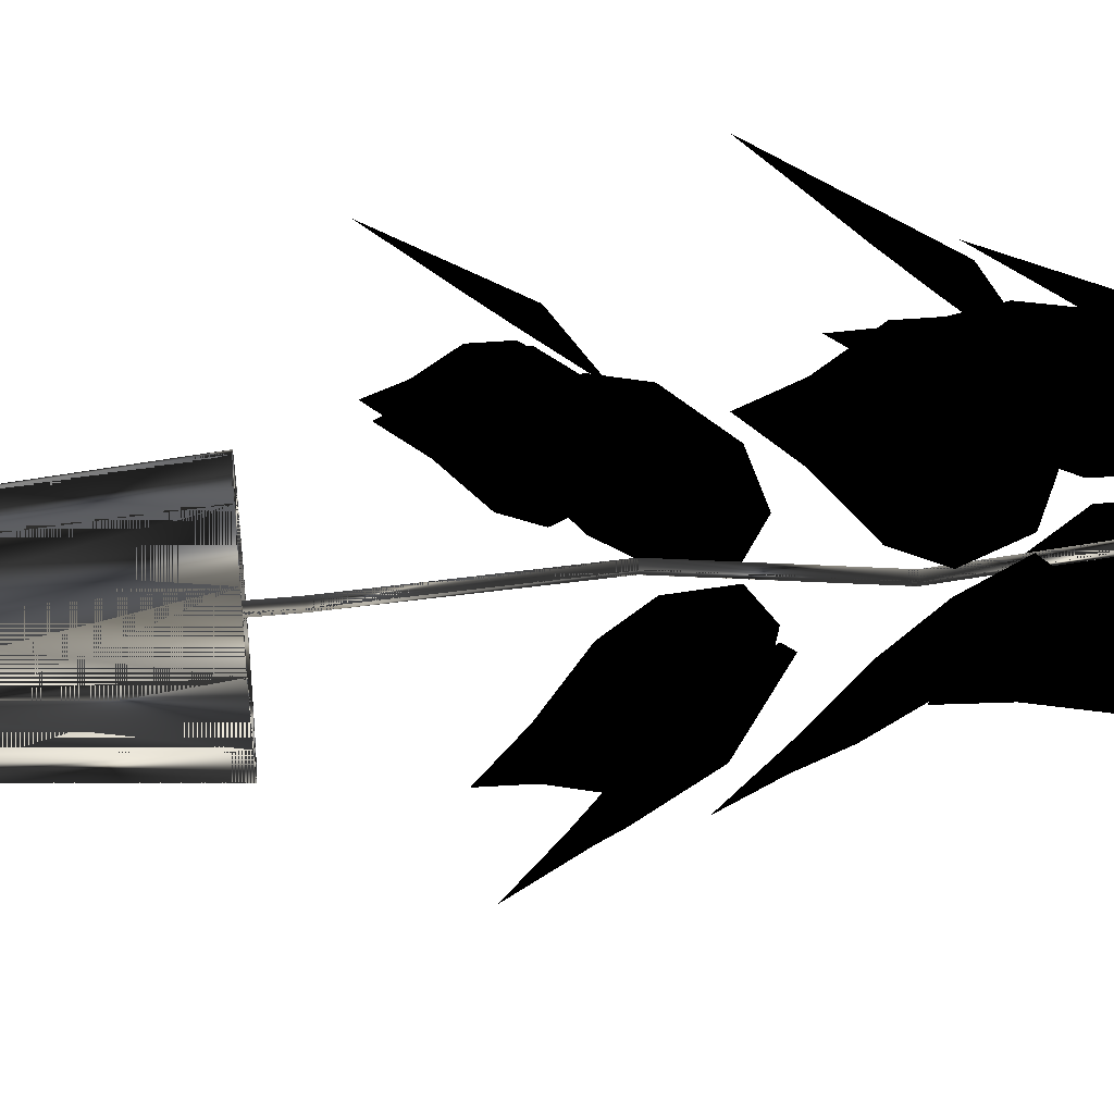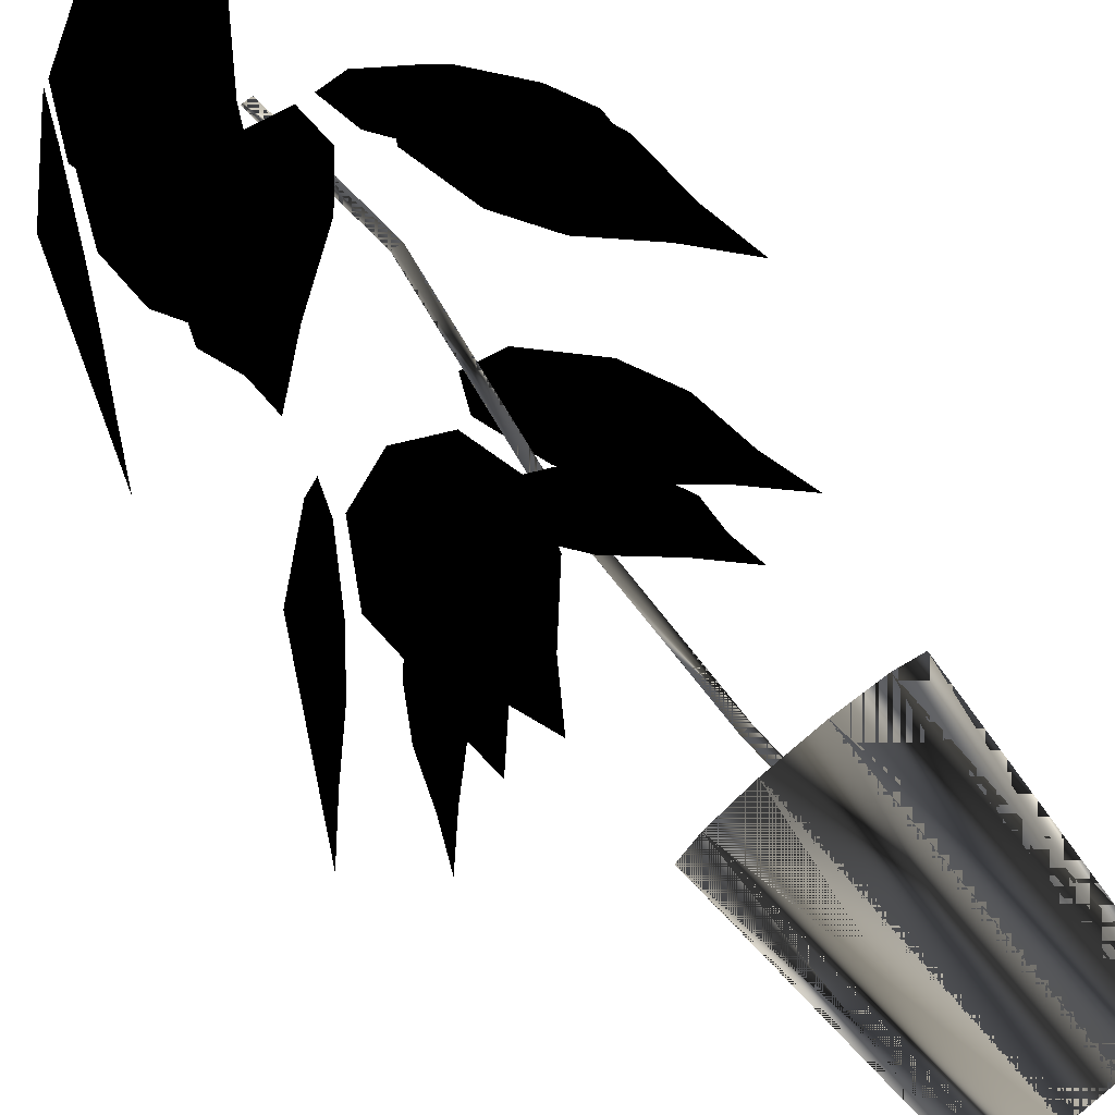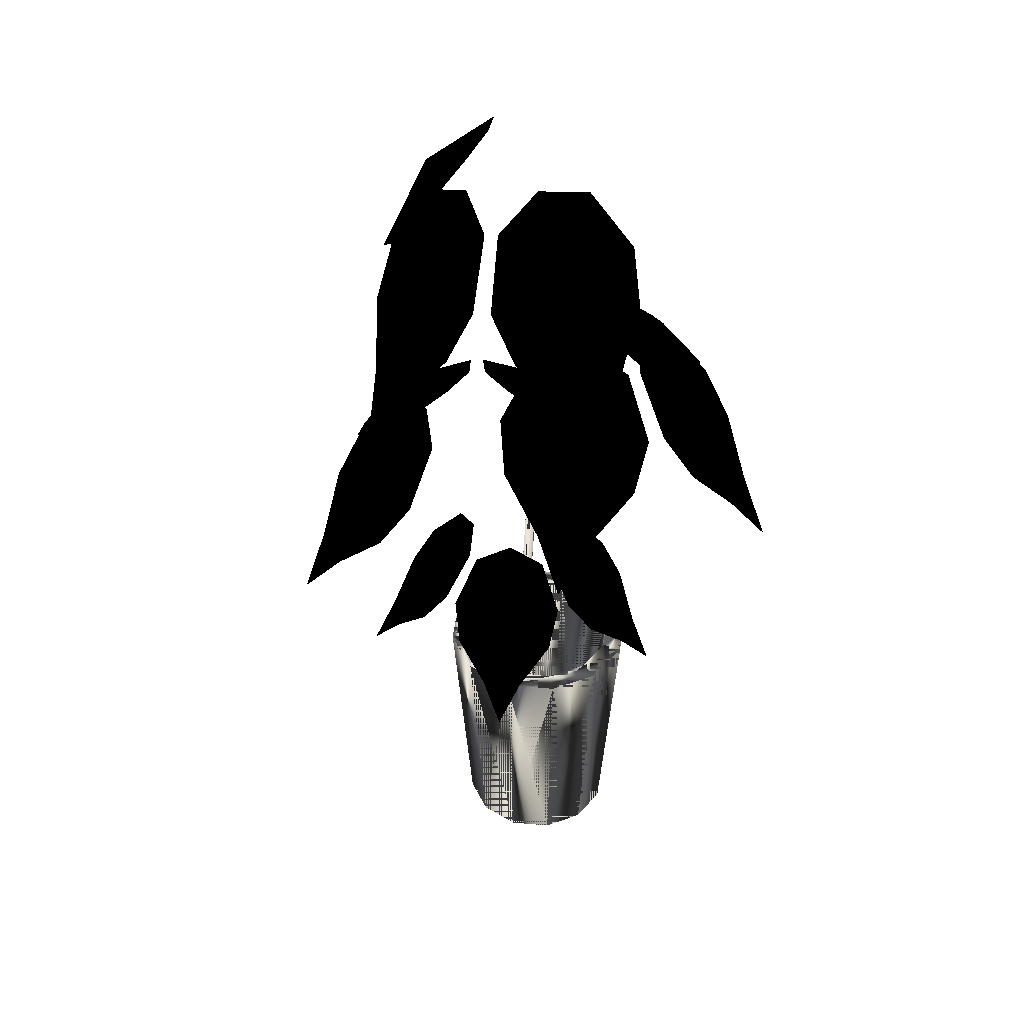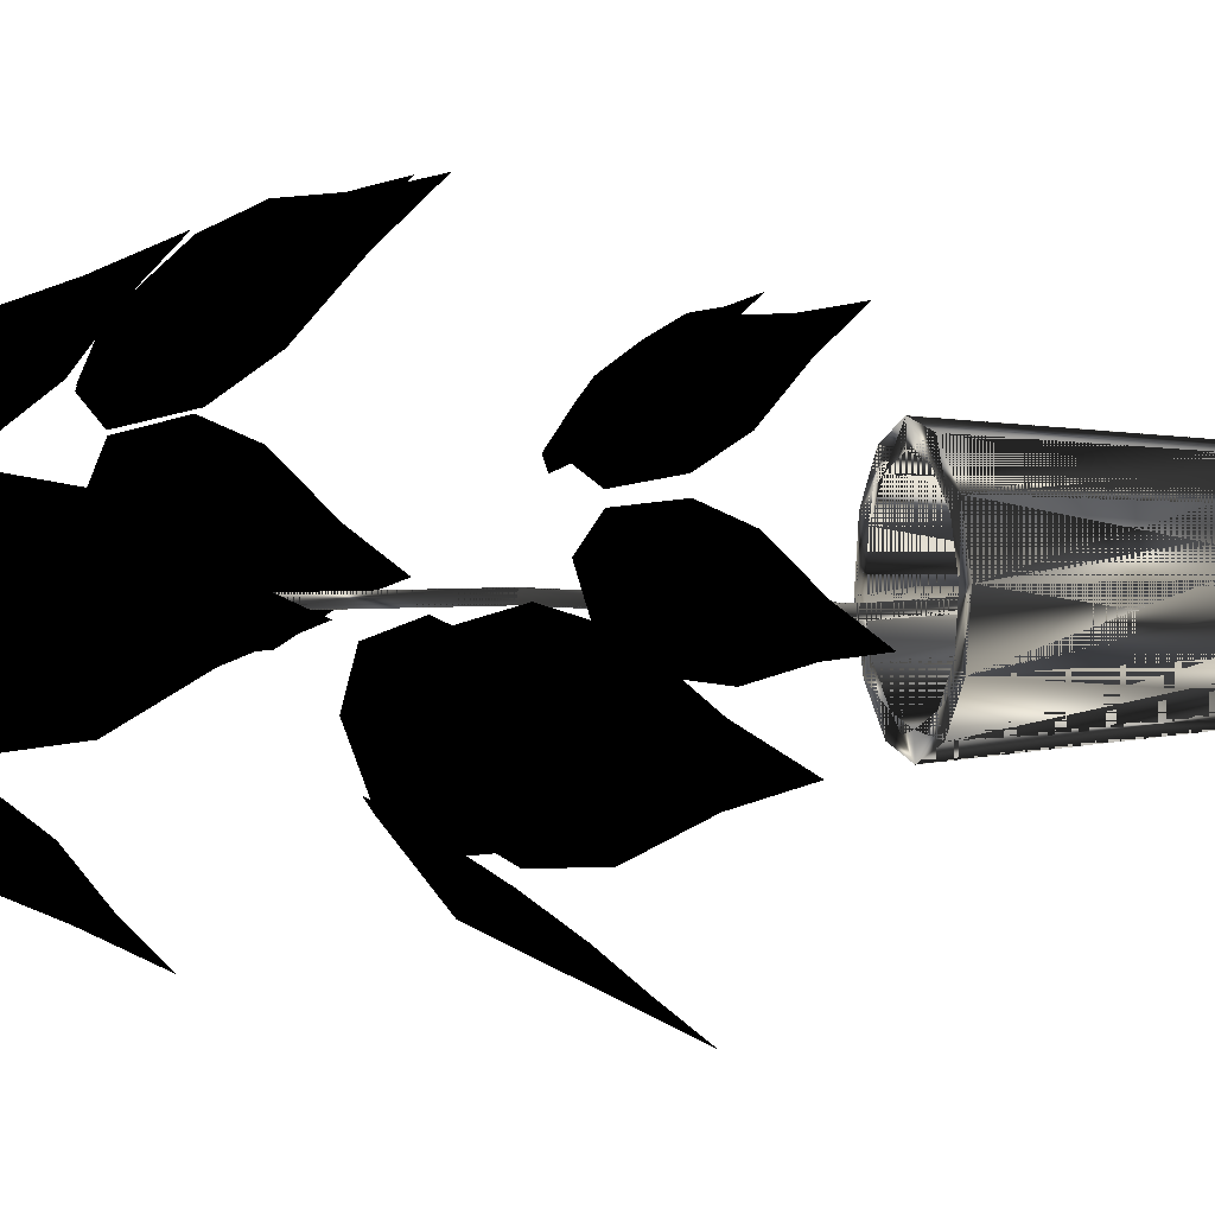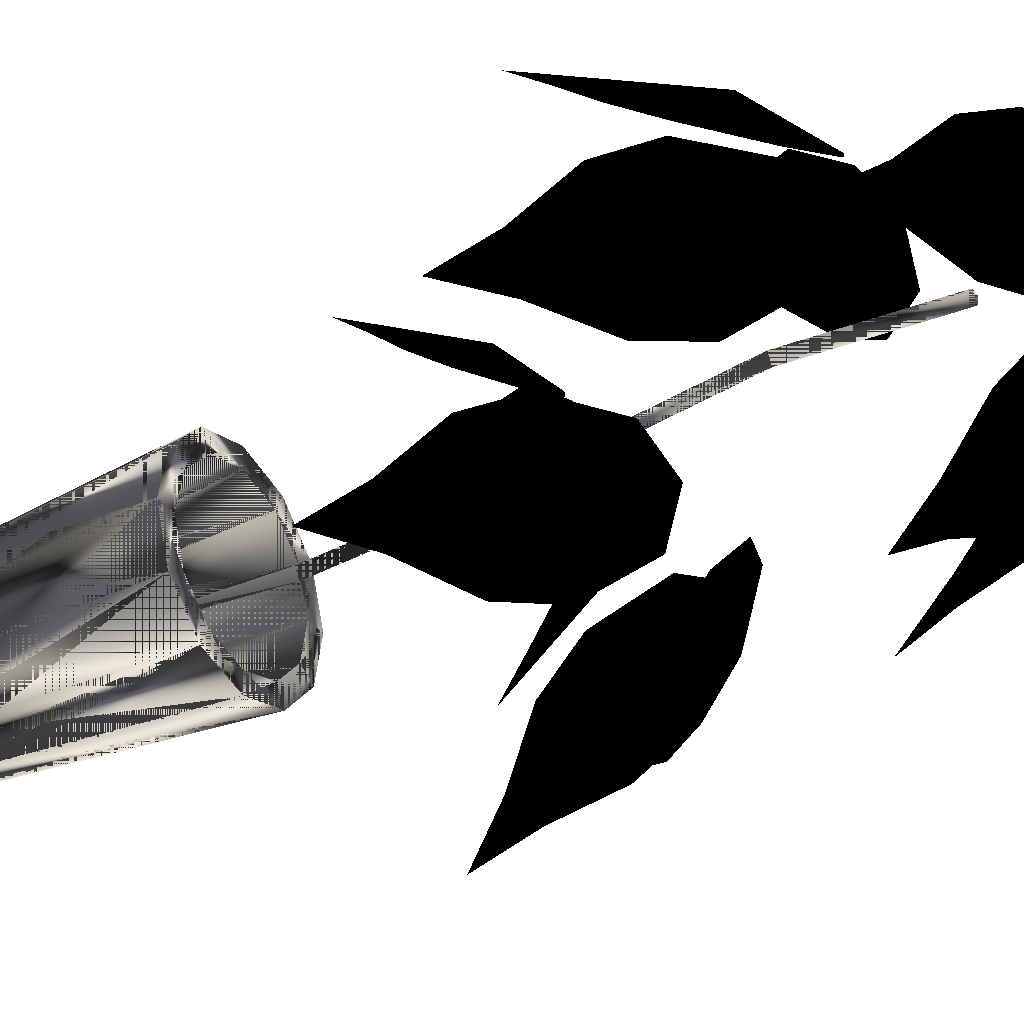
<metadata>
{"format":"obj","ext":"obj","renderer":"f3d","projection":"perspective","resolution":1024,"background":"white","views":[{"elev":44.5,"azim":84.0,"up":"+Z"},{"elev":76.4,"azim":-39.3,"up":"+Z"},{"elev":40.6,"azim":-33.4,"up":"+Y"},{"elev":4.0,"azim":-105.2,"up":"+Z"},{"elev":-38.8,"azim":119.9,"up":"+Z"}]}
</metadata>
<code>
v 0.3227 0.4181 0.4372
v 0.2854 0.5005 0.4191
v 0.3214 0.3837 0.4694
v 0.3317 0.4541 0.3979
v 0.323 0.4877 0.3734
v 0.289 0.5278 0.3612
v 0.2536 0.5409 0.3745
v 0.2904 0.4181 0.4602
v 0.2503 0.4541 0.4559
v 0.23 0.4877 0.4398
v 0.2295 0.5278 0.4036
v 0.1544 0.4181 0.4554
v 0.1622 0.5005 0.4148
v 0.1228 0.3837 0.4625
v 0.1946 0.4541 0.454
v 0.216 0.4877 0.4393
v 0.219 0.5278 0.4032
v 0.1971 0.5409 0.3725
v 0.1238 0.4181 0.4302
v 0.1175 0.4541 0.3904
v 0.1279 0.4877 0.3666
v 0.1627 0.5278 0.3568
v 0.09315 0.4181 0.2976
v 0.1344 0.5005 0.2946
v 0.07815 0.3837 0.2689
v 0.105 0.4541 0.3361
v 0.1247 0.4877 0.3529
v 0.1603 0.5278 0.3465
v 0.1843 0.5409 0.3173
v 0.1096 0.4181 0.2615
v 0.1464 0.4541 0.2451
v 0.1721 0.4877 0.249
v 0.1906 0.5278 0.2801
v 0.0542 0.4889 0.2373
v 0.1063 0.5988 0.2192
v 0.025 0.4431 0.2056
v 0.08273 0.5369 0.2829
v 0.1139 0.5817 0.2977
v 0.1576 0.6351 0.2772
v 0.1784 0.6526 0.2313
v 0.06293 0.4889 0.1852
v 0.1047 0.5369 0.1514
v 0.1391 0.5817 0.1475
v 0.1737 0.6351 0.1812
v 0.1957 0.4889 0.06141
v 0.2266 0.5988 0.1071
v 0.2187 0.4431 0.025
v 0.1591 0.5369 0.1007
v 0.1528 0.5817 0.1347
v 0.1839 0.6351 0.1716
v 0.2336 0.6526 0.1799
v 0.2483 0.4889 0.05634
v 0.2917 0.5369 0.08798
v 0.3044 0.5817 0.1201
v 0.2808 0.6351 0.1623
v 0.4022 0.4889 0.1525
v 0.3661 0.5988 0.1942
v 0.4433 0.4431 0.1654
v 0.3547 0.5369 0.1273
v 0.3203 0.5817 0.1301
v 0.2927 0.6351 0.1697
v 0.2976 0.6526 0.2198
v 0.4207 0.4889 0.2021
v 0.4014 0.5369 0.2522
v 0.3736 0.5817 0.2727
v 0.3268 0.6351 0.2609
v 0.4525 0.6182 0.2753
v 0.4225 0.7332 0.3165
v 0.491 0.567 0.2884
v 0.4078 0.6723 0.2499
v 0.3759 0.7217 0.2524
v 0.3513 0.7793 0.2918
v 0.3572 0.7967 0.3418
v 0.471 0.6163 0.3249
v 0.4543 0.6675 0.3748
v 0.4291 0.7162 0.3951
v 0.3853 0.7758 0.3829
v 0.4182 0.626 0.4984
v 0.3746 0.7421 0.4737
v 0.4139 0.5812 0.5417
v 0.4327 0.6714 0.4458
v 0.4236 0.7172 0.413
v 0.3812 0.7766 0.3963
v 0.3352 0.8008 0.4139
v 0.3753 0.6324 0.5291
v 0.3247 0.6876 0.5231
v 0.3001 0.7356 0.5014
v 0.3023 0.7883 0.4528
v 0.1946 0.6576 0.5227
v 0.2109 0.7649 0.4679
v 0.1502 0.6179 0.5323
v 0.2507 0.6979 0.5205
v 0.2815 0.7382 0.5007
v 0.2884 0.7903 0.4523
v 0.2601 0.8112 0.4113
v 0.1539 0.6628 0.489
v 0.1482 0.7111 0.4357
v 0.1644 0.7533 0.4038
v 0.2135 0.7999 0.3904
v 0.2583 0.8058 0.4765
v 0.2308 0.9106 0.4243
v 0.2309 0.7488 0.5022
v 0.2989 0.8695 0.4528
v 0.3102 0.92 0.4236
v 0.2869 0.9682 0.3789
v 0.2417 0.9715 0.3543
v 0.2082 0.7893 0.4632
v 0.1726 0.8277 0.4191
v 0.1658 0.8723 0.3851
v 0.1947 0.9377 0.3543
v 0.09859 0.7567 0.3199
v 0.1315 0.8811 0.2946
v 0.07093 0.7014 0.2932
v 0.1277 0.8144 0.3605
v 0.1545 0.8689 0.3704
v 0.1862 0.9352 0.3433
v 0.1961 0.958 0.2947
v 0.09803 0.7583 0.2671
v 0.1263 0.8182 0.2272
v 0.1529 0.8733 0.2181
v 0.1852 0.938 0.246
v 0.2046 0.7992 0.1224
v 0.2281 0.9182 0.1634
v 0.2264 0.7611 0.08202
v 0.1699 0.835 0.168
v 0.1639 0.8775 0.2031
v 0.1934 0.9412 0.2348
v 0.2404 0.975 0.2346
v 0.2544 0.8165 0.1084
v 0.2955 0.8788 0.1327
v 0.3074 0.9276 0.1628
v 0.2851 0.9732 0.209
v 0.3575 0.05922 0.2819
v 0.3459 0.05922 0.2508
v 0.2938 0.05922 0.288
v 0.3787 0.2988 0.2798
v 0.3633 0.2988 0.2385
v 0.4 0.2988 0.2778
v 0.3806 0.2988 0.2261
v 0.3787 0.025 0.2798
v 0.3633 0.025 0.2385
v 0.2938 0.025 0.288
v 0.3204 0.05922 0.2298
v 0.3292 0.2988 0.2104
v 0.338 0.2988 0.191
v 0.3292 0.025 0.2104
v 0.2877 0.05922 0.2243
v 0.2857 0.2988 0.2031
v 0.2836 0.2988 0.1819
v 0.2857 0.025 0.2031
v 0.2567 0.05922 0.2359
v 0.2443 0.2988 0.2185
v 0.2319 0.2988 0.2012
v 0.2443 0.025 0.2185
v 0.2356 0.05922 0.2615
v 0.2162 0.2988 0.2526
v 0.1968 0.2988 0.2438
v 0.2162 0.025 0.2526
v 0.2301 0.05922 0.2941
v 0.2089 0.2988 0.2962
v 0.1877 0.2988 0.2982
v 0.2089 0.025 0.2962
v 0.2417 0.05922 0.3251
v 0.2244 0.2988 0.3375
v 0.207 0.2988 0.3499
v 0.2244 0.025 0.3375
v 0.2673 0.05922 0.3462
v 0.2585 0.2988 0.3656
v 0.2496 0.2988 0.385
v 0.2585 0.025 0.3656
v 0.3 0.05922 0.3517
v 0.302 0.2988 0.3729
v 0.304 0.2988 0.3941
v 0.302 0.025 0.3729
v 0.331 0.05922 0.3401
v 0.3434 0.2988 0.3574
v 0.3557 0.2988 0.3748
v 0.3434 0.025 0.3574
v 0.352 0.05922 0.3145
v 0.3714 0.2988 0.3234
v 0.3908 0.2988 0.3322
v 0.3714 0.025 0.3234
v 0.289 0.8672 0.2938
v 0.3023 0.726 0.2925
v 0.3129 0.726 0.2915
v 0.2996 0.8672 0.2928
v 0.3066 0.726 0.2814
v 0.2933 0.8672 0.2827
v 0.2758 0.5496 0.2951
v 0.2864 0.5496 0.2941
v 0.2801 0.5496 0.284
v 0.2745 0.3378 0.2818
v 0.2851 0.3378 0.2808
v 0.2788 0.3378 0.2707
v 0.289 0.05548 0.2938
v 0.2996 0.05548 0.2928
v 0.2933 0.05548 0.2827
f 1 2 3
f 3 2 1
f 4 2 1
f 1 2 4
f 5 2 4
f 4 2 5
f 6 2 5
f 5 2 6
f 7 2 6
f 6 2 7
f 3 2 8
f 8 2 3
f 8 2 9
f 9 2 8
f 9 2 10
f 10 2 9
f 10 2 11
f 11 2 10
f 11 2 7
f 7 2 11
f 12 13 14
f 14 13 12
f 15 13 12
f 12 13 15
f 16 13 15
f 15 13 16
f 17 13 16
f 16 13 17
f 18 13 17
f 17 13 18
f 14 13 19
f 19 13 14
f 19 13 20
f 20 13 19
f 20 13 21
f 21 13 20
f 21 13 22
f 22 13 21
f 22 13 18
f 18 13 22
f 23 24 25
f 25 24 23
f 26 24 23
f 23 24 26
f 27 24 26
f 26 24 27
f 28 24 27
f 27 24 28
f 29 24 28
f 28 24 29
f 25 24 30
f 30 24 25
f 30 24 31
f 31 24 30
f 31 24 32
f 32 24 31
f 32 24 33
f 33 24 32
f 33 24 29
f 29 24 33
f 34 35 36
f 36 35 34
f 37 35 34
f 34 35 37
f 38 35 37
f 37 35 38
f 39 35 38
f 38 35 39
f 40 35 39
f 39 35 40
f 36 35 41
f 41 35 36
f 41 35 42
f 42 35 41
f 42 35 43
f 43 35 42
f 43 35 44
f 44 35 43
f 44 35 40
f 40 35 44
f 45 46 47
f 47 46 45
f 48 46 45
f 45 46 48
f 49 46 48
f 48 46 49
f 50 46 49
f 49 46 50
f 51 46 50
f 50 46 51
f 47 46 52
f 52 46 47
f 52 46 53
f 53 46 52
f 53 46 54
f 54 46 53
f 54 46 55
f 55 46 54
f 55 46 51
f 51 46 55
f 56 57 58
f 58 57 56
f 59 57 56
f 56 57 59
f 60 57 59
f 59 57 60
f 61 57 60
f 60 57 61
f 62 57 61
f 61 57 62
f 58 57 63
f 63 57 58
f 63 57 64
f 64 57 63
f 64 57 65
f 65 57 64
f 65 57 66
f 66 57 65
f 66 57 62
f 62 57 66
f 67 68 69
f 69 68 67
f 70 68 67
f 67 68 70
f 71 68 70
f 70 68 71
f 72 68 71
f 71 68 72
f 73 68 72
f 72 68 73
f 69 68 74
f 74 68 69
f 74 68 75
f 75 68 74
f 75 68 76
f 76 68 75
f 76 68 77
f 77 68 76
f 77 68 73
f 73 68 77
f 78 79 80
f 80 79 78
f 81 79 78
f 78 79 81
f 82 79 81
f 81 79 82
f 83 79 82
f 82 79 83
f 84 79 83
f 83 79 84
f 80 79 85
f 85 79 80
f 85 79 86
f 86 79 85
f 86 79 87
f 87 79 86
f 87 79 88
f 88 79 87
f 88 79 84
f 84 79 88
f 89 90 91
f 91 90 89
f 92 90 89
f 89 90 92
f 93 90 92
f 92 90 93
f 94 90 93
f 93 90 94
f 95 90 94
f 94 90 95
f 91 90 96
f 96 90 91
f 96 90 97
f 97 90 96
f 97 90 98
f 98 90 97
f 98 90 99
f 99 90 98
f 99 90 95
f 95 90 99
f 100 101 102
f 102 101 100
f 103 101 100
f 100 101 103
f 104 101 103
f 103 101 104
f 105 101 104
f 104 101 105
f 106 101 105
f 105 101 106
f 102 101 107
f 107 101 102
f 107 101 108
f 108 101 107
f 108 101 109
f 109 101 108
f 109 101 110
f 110 101 109
f 110 101 106
f 106 101 110
f 111 112 113
f 113 112 111
f 114 112 111
f 111 112 114
f 115 112 114
f 114 112 115
f 116 112 115
f 115 112 116
f 117 112 116
f 116 112 117
f 113 112 118
f 118 112 113
f 118 112 119
f 119 112 118
f 119 112 120
f 120 112 119
f 120 112 121
f 121 112 120
f 121 112 117
f 117 112 121
f 122 123 124
f 124 123 122
f 125 123 122
f 122 123 125
f 126 123 125
f 125 123 126
f 127 123 126
f 126 123 127
f 128 123 127
f 127 123 128
f 124 123 129
f 129 123 124
f 129 123 130
f 130 123 129
f 130 123 131
f 131 123 130
f 131 123 132
f 132 123 131
f 132 123 128
f 128 123 132
f 133 134 135
f 135 134 133
f 136 137 134
f 133 134 137
f 138 139 137
f 136 137 139
f 140 141 139
f 138 139 141
f 142 141 140
f 140 141 142
f 134 143 135
f 135 143 134
f 137 144 143
f 134 143 144
f 139 145 144
f 137 144 145
f 141 146 145
f 139 145 146
f 142 146 141
f 141 146 142
f 143 147 135
f 135 147 143
f 144 148 147
f 143 147 148
f 145 149 148
f 144 148 149
f 146 150 149
f 145 149 150
f 142 150 146
f 146 150 142
f 147 151 135
f 135 151 147
f 148 152 151
f 147 151 152
f 149 153 152
f 148 152 153
f 150 154 153
f 149 153 154
f 142 154 150
f 150 154 142
f 151 155 135
f 135 155 151
f 152 156 155
f 151 155 156
f 153 157 156
f 152 156 157
f 154 158 157
f 153 157 158
f 142 158 154
f 154 158 142
f 155 159 135
f 135 159 155
f 156 160 159
f 155 159 160
f 157 161 160
f 156 160 161
f 158 162 161
f 157 161 162
f 142 162 158
f 158 162 142
f 159 163 135
f 135 163 159
f 160 164 163
f 159 163 164
f 161 165 164
f 160 164 165
f 162 166 165
f 161 165 166
f 142 166 162
f 162 166 142
f 163 167 135
f 135 167 163
f 164 168 167
f 163 167 168
f 165 169 168
f 164 168 169
f 166 170 169
f 165 169 170
f 142 170 166
f 166 170 142
f 167 171 135
f 135 171 167
f 168 172 171
f 167 171 172
f 169 173 172
f 168 172 173
f 170 174 173
f 169 173 174
f 142 174 170
f 170 174 142
f 171 175 135
f 135 175 171
f 172 176 175
f 171 175 176
f 173 177 176
f 172 176 177
f 174 178 177
f 173 177 178
f 142 178 174
f 174 178 142
f 175 179 135
f 135 179 175
f 176 180 179
f 175 179 180
f 177 181 180
f 176 180 181
f 178 182 181
f 177 181 182
f 142 182 178
f 178 182 142
f 179 133 135
f 135 133 179
f 180 136 133
f 179 133 136
f 181 138 136
f 180 136 138
f 182 140 138
f 181 138 140
f 142 140 182
f 182 140 142
f 183 184 185
f 186 185 184
f 185 187 188
f 186 188 187
f 187 184 183
f 188 183 184
f 184 189 190
f 185 190 189
f 190 191 187
f 185 187 191
f 191 189 184
f 187 184 189
f 189 192 193
f 190 193 192
f 193 194 191
f 190 191 194
f 194 192 189
f 191 189 192
f 192 195 196
f 193 196 195
f 196 197 194
f 193 194 197
f 197 195 192
f 194 192 195
f 136 134 133
f 133 137 136
f 138 137 136
f 136 139 138
f 140 139 138
f 138 141 140
f 137 143 134
f 134 144 137
f 139 144 137
f 137 145 139
f 141 145 139
f 139 146 141
f 144 147 143
f 143 148 144
f 145 148 144
f 144 149 145
f 146 149 145
f 145 150 146
f 148 151 147
f 147 152 148
f 149 152 148
f 148 153 149
f 150 153 149
f 149 154 150
f 152 155 151
f 151 156 152
f 153 156 152
f 152 157 153
f 154 157 153
f 153 158 154
f 156 159 155
f 155 160 156
f 157 160 156
f 156 161 157
f 158 161 157
f 157 162 158
f 160 163 159
f 159 164 160
f 161 164 160
f 160 165 161
f 162 165 161
f 161 166 162
f 164 167 163
f 163 168 164
f 165 168 164
f 164 169 165
f 166 169 165
f 165 170 166
f 168 171 167
f 167 172 168
f 169 172 168
f 168 173 169
f 170 173 169
f 169 174 170
f 172 175 171
f 171 176 172
f 173 176 172
f 172 177 173
f 174 177 173
f 173 178 174
f 176 179 175
f 175 180 176
f 177 180 176
f 176 181 177
f 178 181 177
f 177 182 178
f 180 133 179
f 179 136 180
f 181 136 180
f 180 138 181
f 182 138 181
f 181 140 182
f 183 185 186
f 186 184 183
f 185 188 186
f 186 187 185
f 187 183 188
f 188 184 187
f 184 190 185
f 185 189 184
f 190 187 185
f 185 191 190
f 191 184 187
f 187 189 191
f 189 193 190
f 190 192 189
f 193 191 190
f 190 194 193
f 194 189 191
f 191 192 194
f 192 196 193
f 193 195 192
f 196 194 193
f 193 197 196
f 197 192 194
f 194 195 197

</code>
